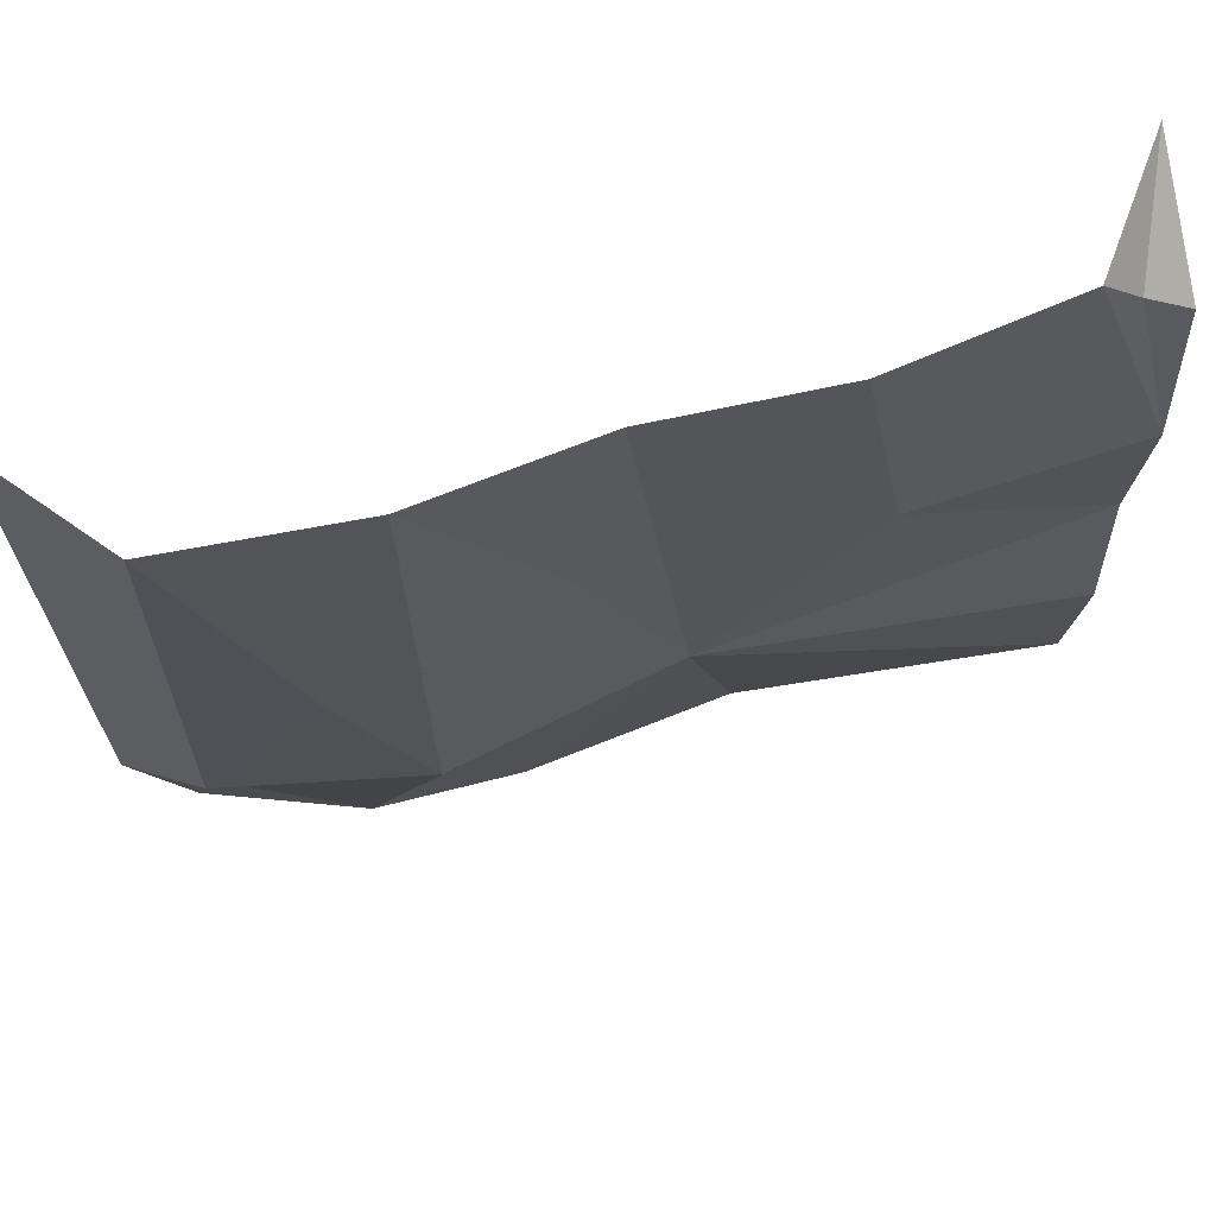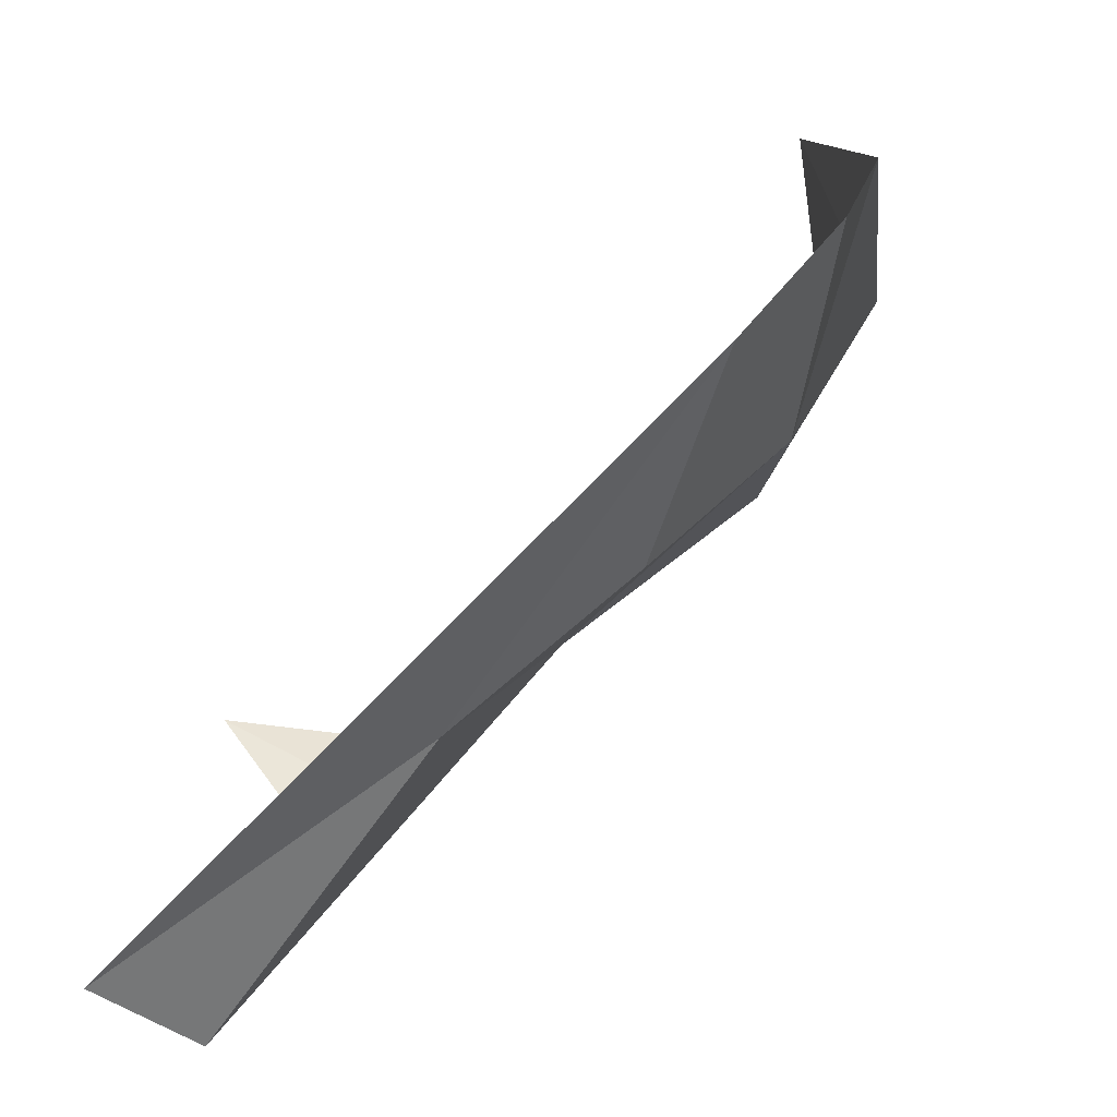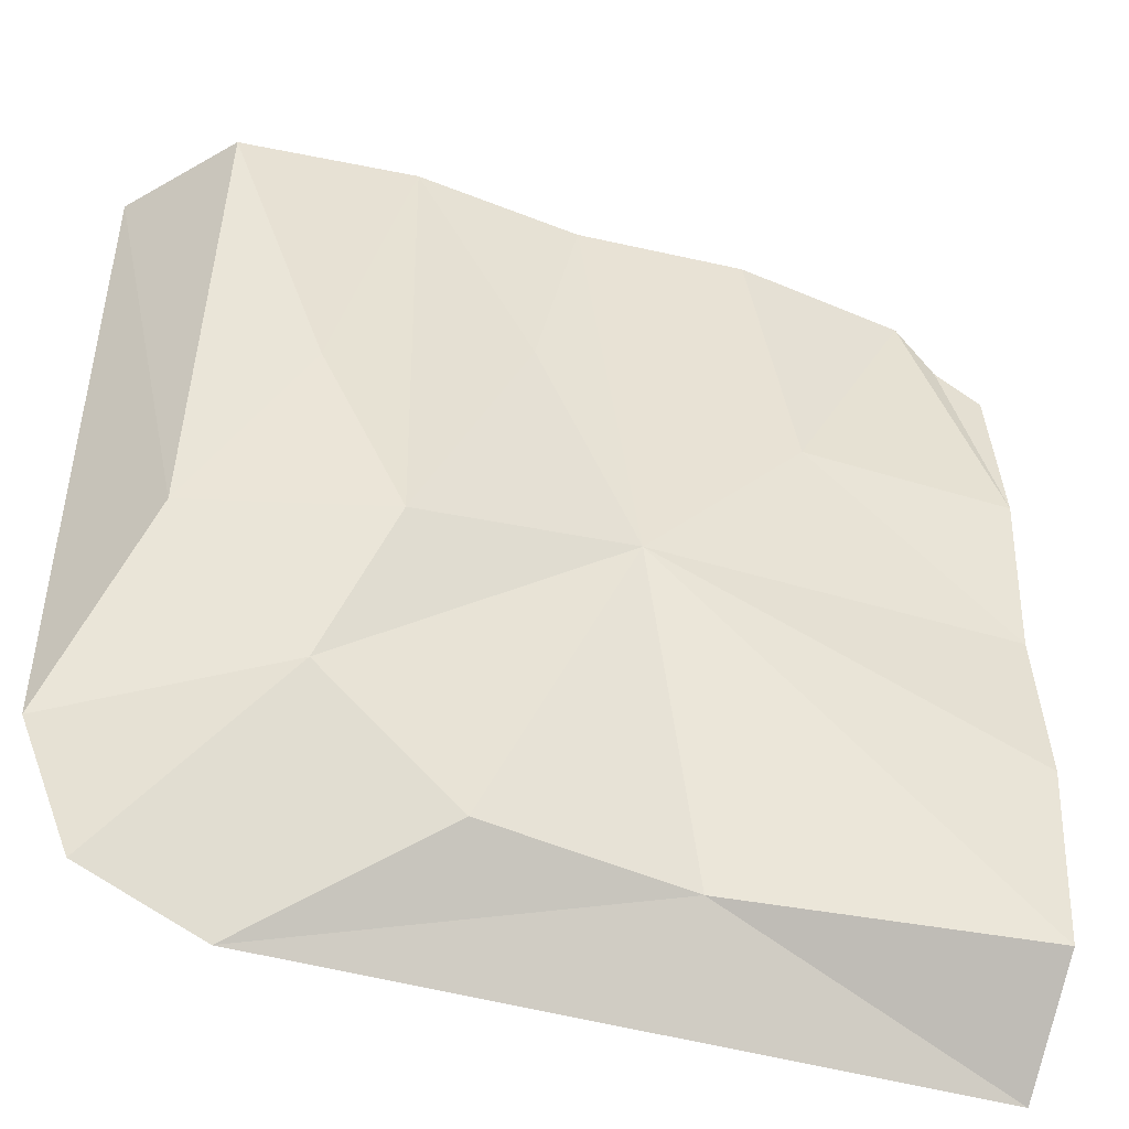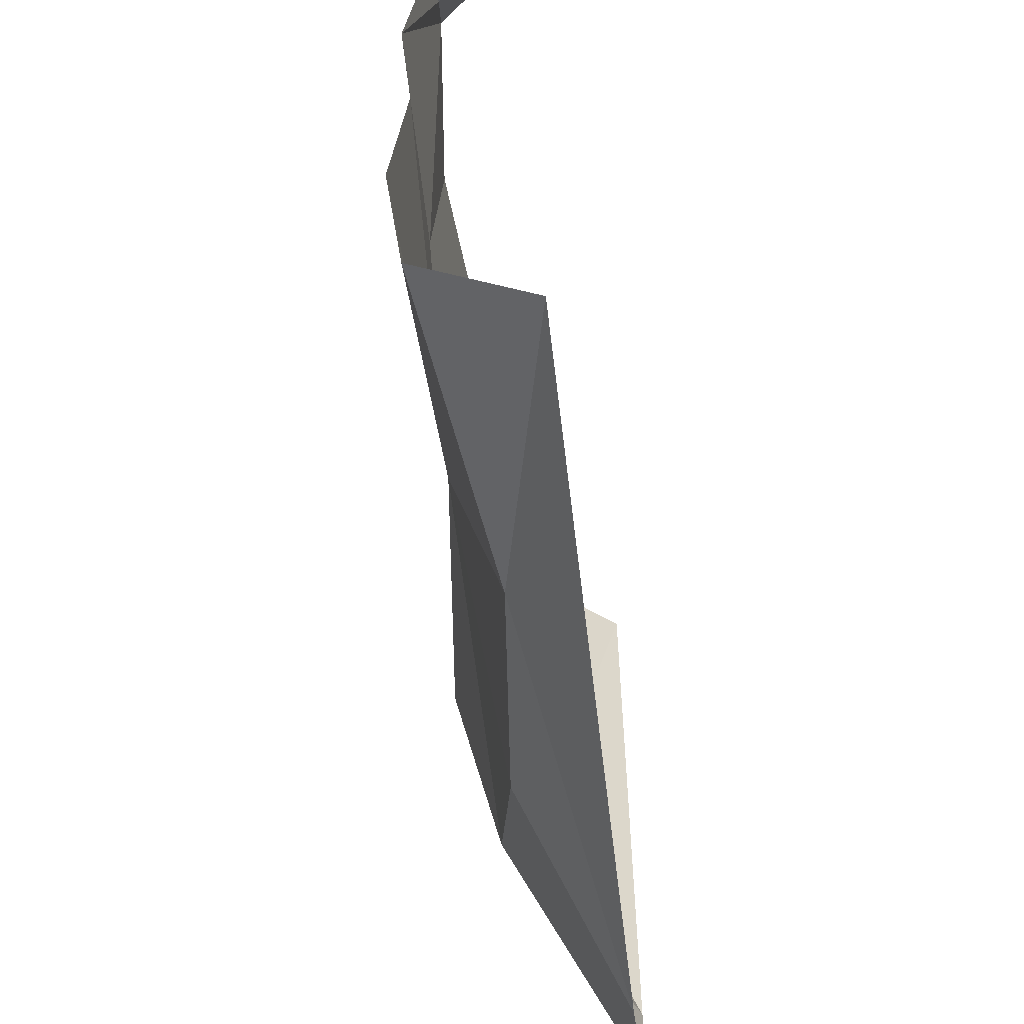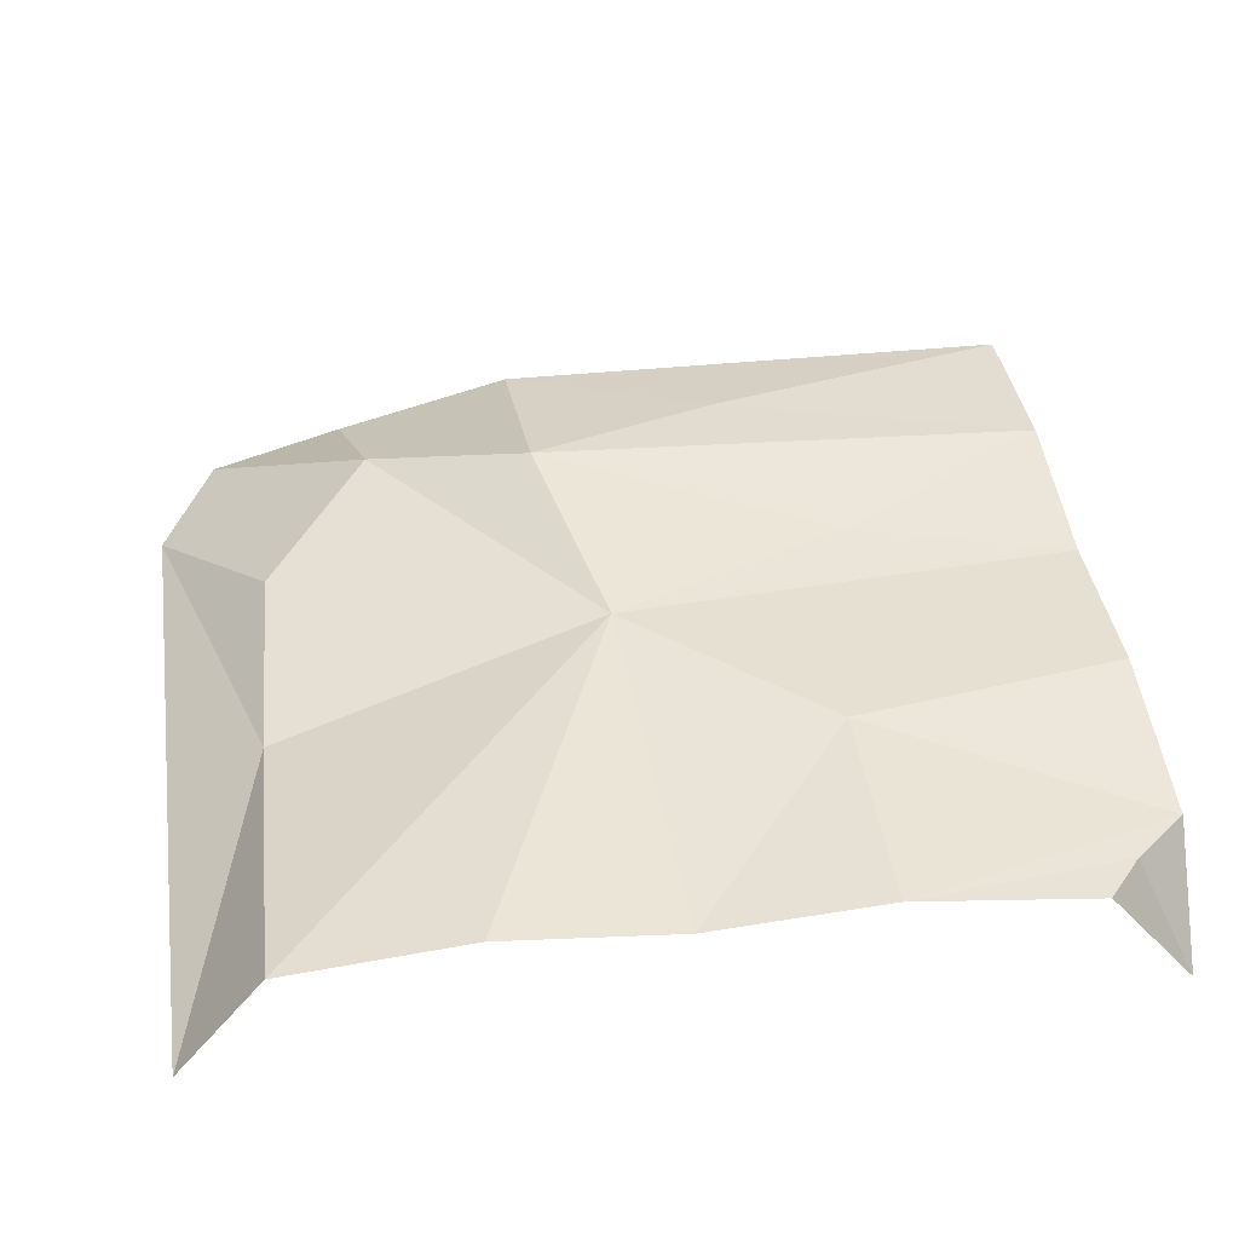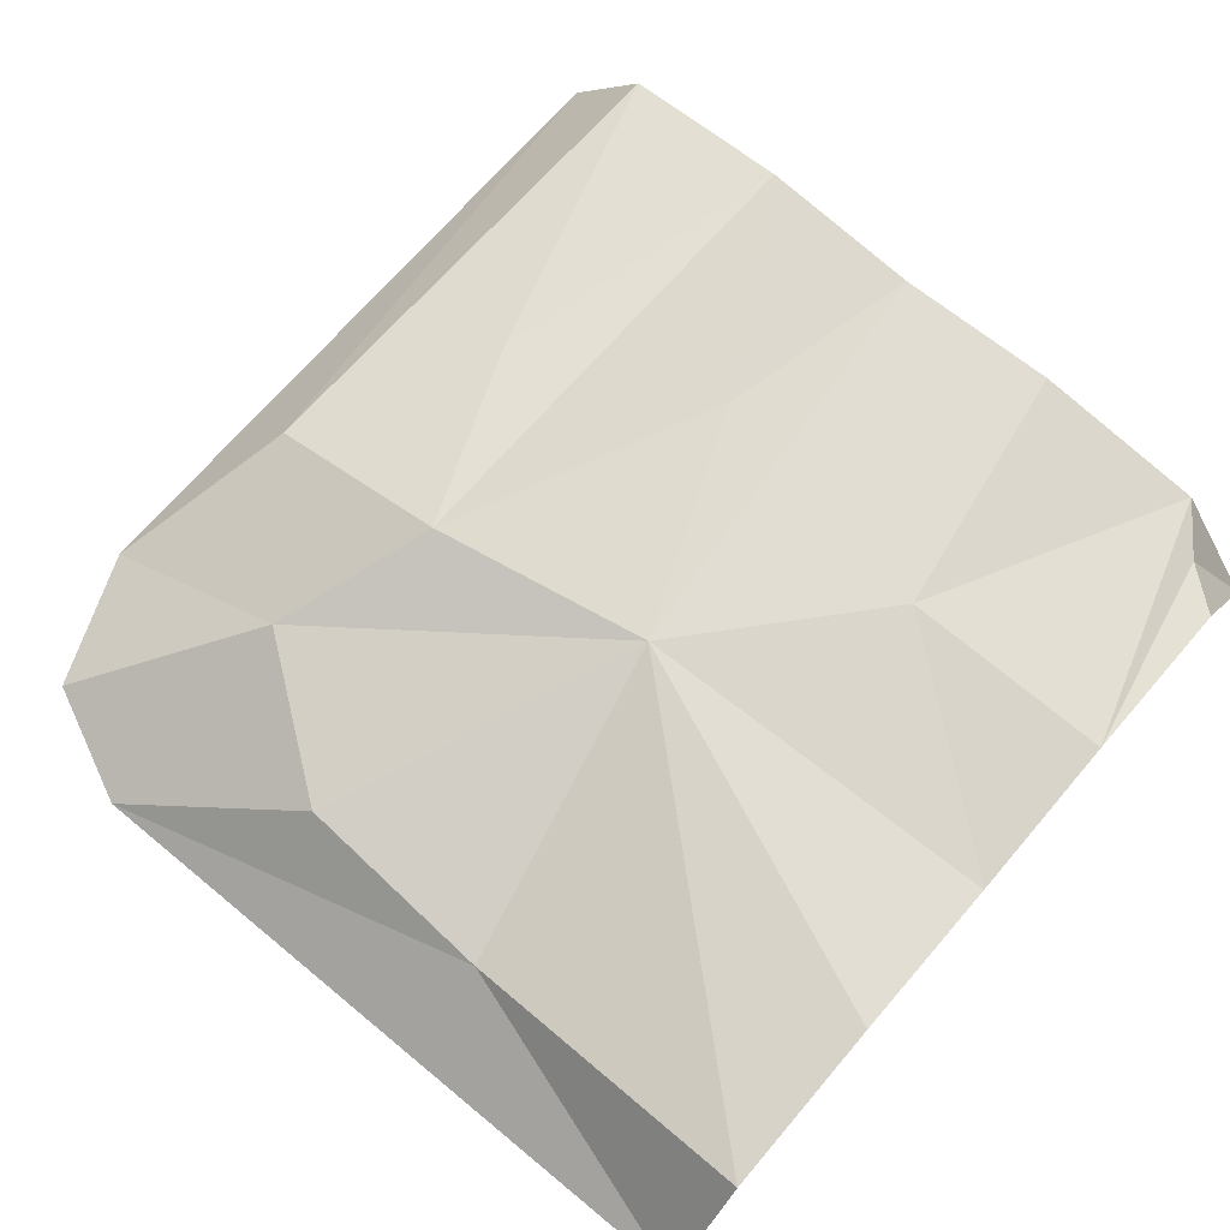
<metadata>
{"format":"obj","ext":"obj","renderer":"f3d","projection":"perspective","resolution":1024,"background":"white","views":[{"elev":69.0,"azim":162.9,"up":"+Z"},{"elev":-79.9,"azim":45.4,"up":"+Z"},{"elev":-46.9,"azim":160.6,"up":"+Z"},{"elev":-59.2,"azim":-83.2,"up":"+Z"},{"elev":41.5,"azim":-97.2,"up":"+Y"},{"elev":70.5,"azim":-139.3,"up":"+Y"}]}
</metadata>
<code>
v -0.000122 0 -125
v -0.000122 15.99 -112.6
v 0 0 0.000122
v 0 15.99 -12.37
v -0.000122 16.79 -62.5
v 125 1e-06 -99.87
v 95.51 16.44 -96.19
v 54.84 19.06 -65.57
v 31.31 19.21 -38.37
v 12.37 15.99 0.000122
v 86.69 22.13 -73.07
v 114.2 15.1 -74.31
v 125 0 0
v 112.6 15.99 0
v 62.5 16.79 0.000122
v 37.93 18.88 0
v 87.07 18.88 0
v 98.35 19.43 -45.19
v 69.27 18.33 -31.47
v 74.6 12.67 -111.3
v 99.84 1e-06 -127.1
v 44.78 9.826 -112.4
v 117.2 1e-06 -119.4
v 0 18.88 -37.93
v 0 18.88 -87.07
v 6.555 15.4 -7.162
f 7 8 11
f 2 22 1
f 8 5 9
f 5 24 9
f 22 8 20
f 6 7 11 12
f 14 13 12
f 12 13 6
f 9 10 16
f 8 9 16 15
f 17 19 15
f 18 17 14
f 12 11 18
f 12 18 14
f 11 17 18
f 11 8 19
f 11 19 17
f 15 19 8
f 20 8 7
f 21 20 7 23
f 2 25 8
f 1 22 21
f 2 8 22
f 21 22 20
f 23 7 6
f 3 10 26
f 26 24 4
f 8 25 5
f 9 24 10
f 3 26 4
f 10 24 26

</code>
